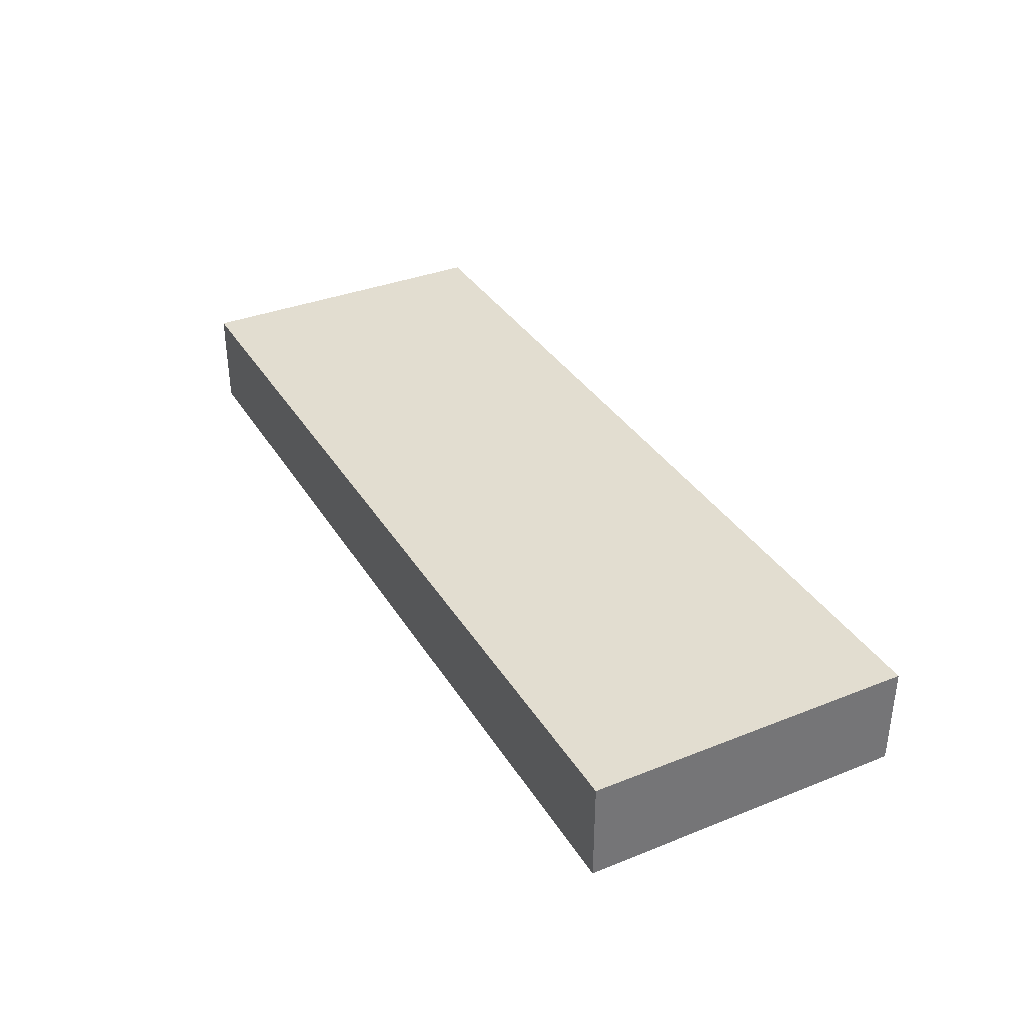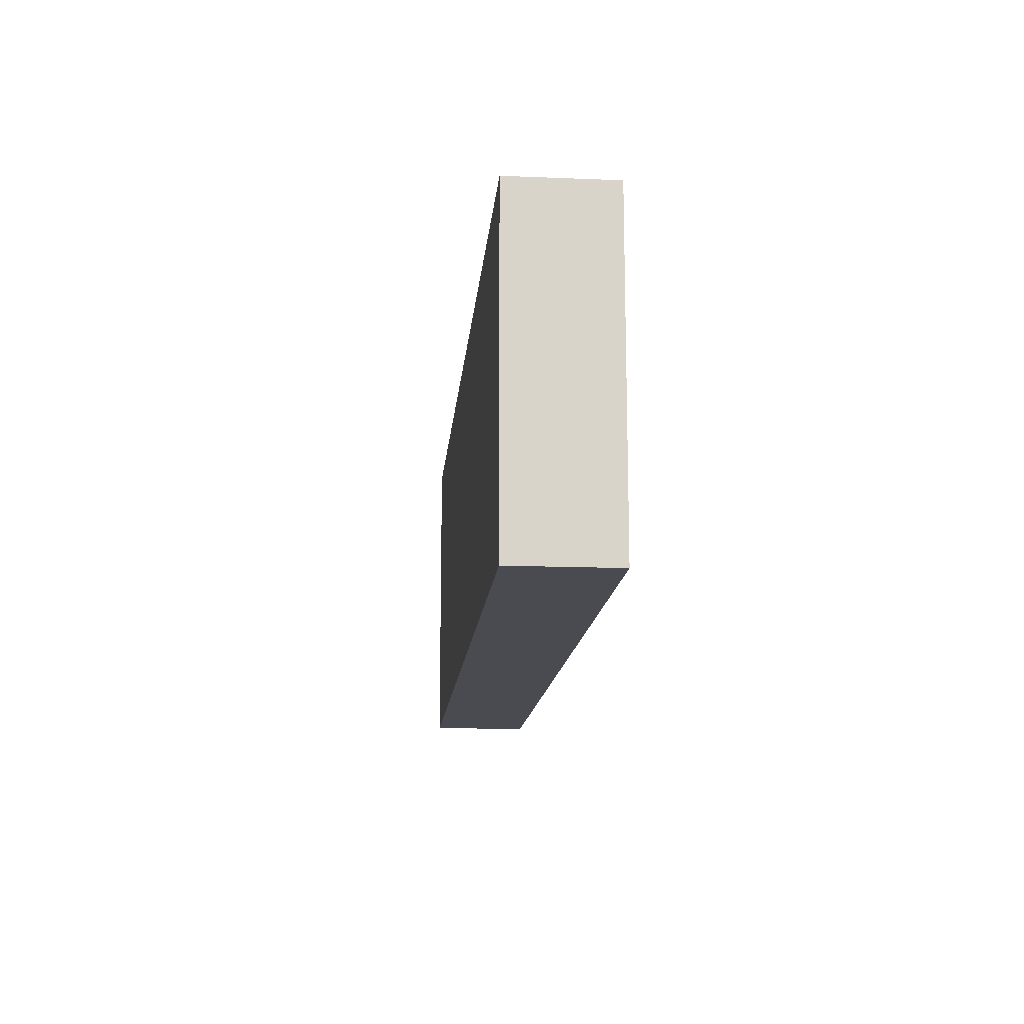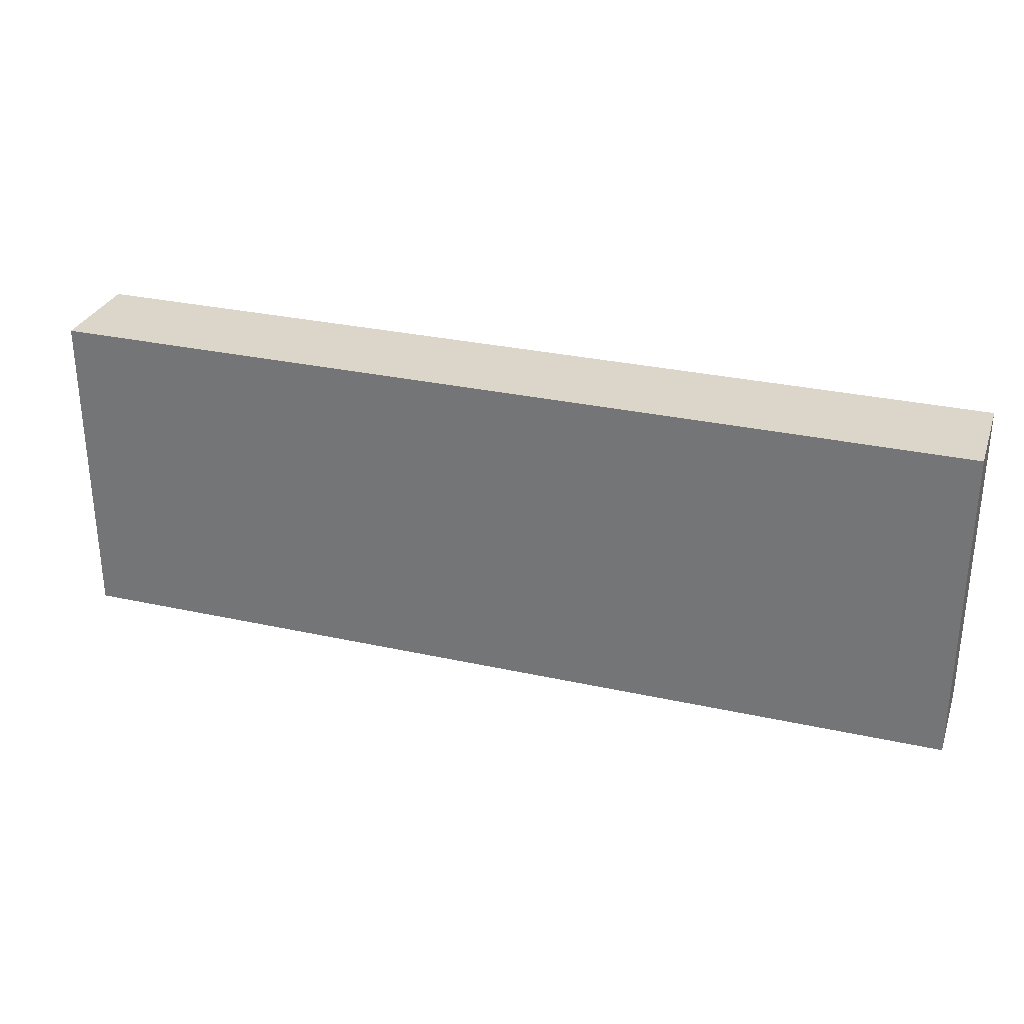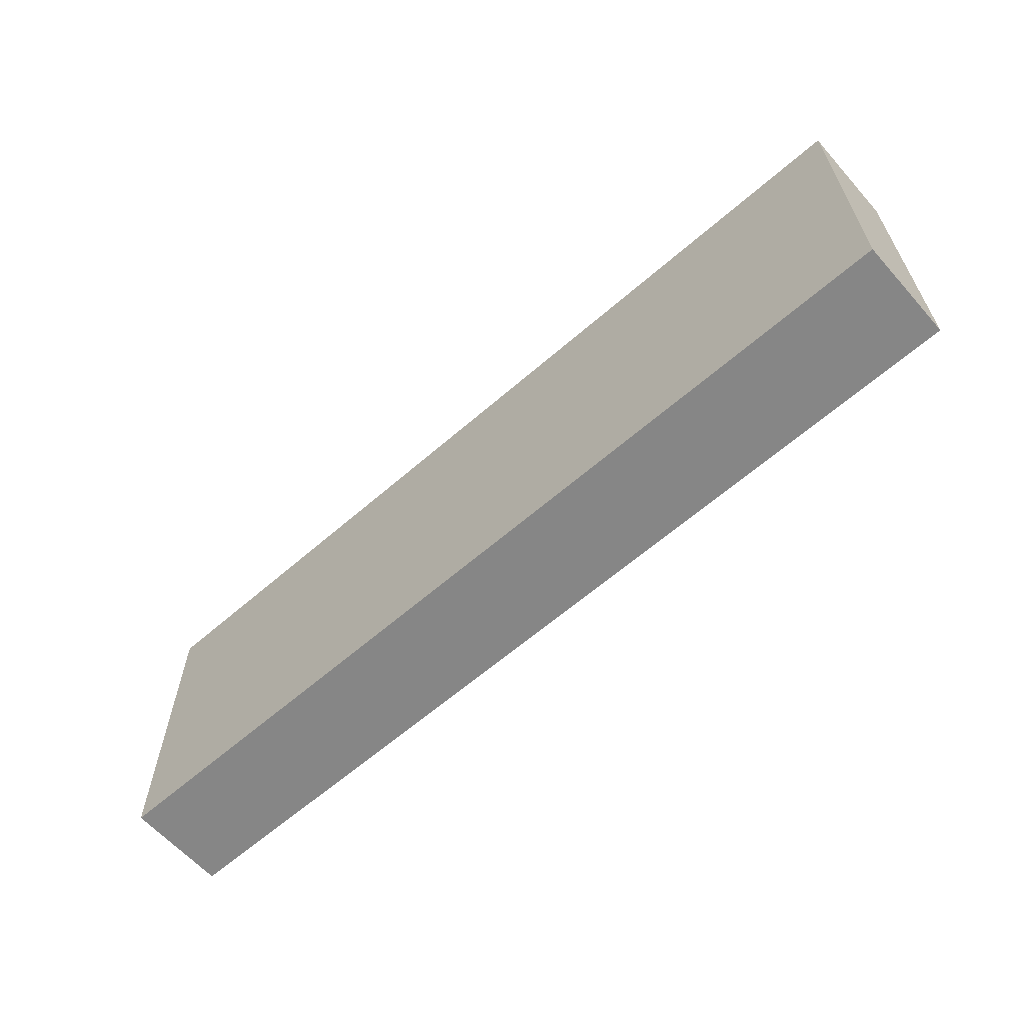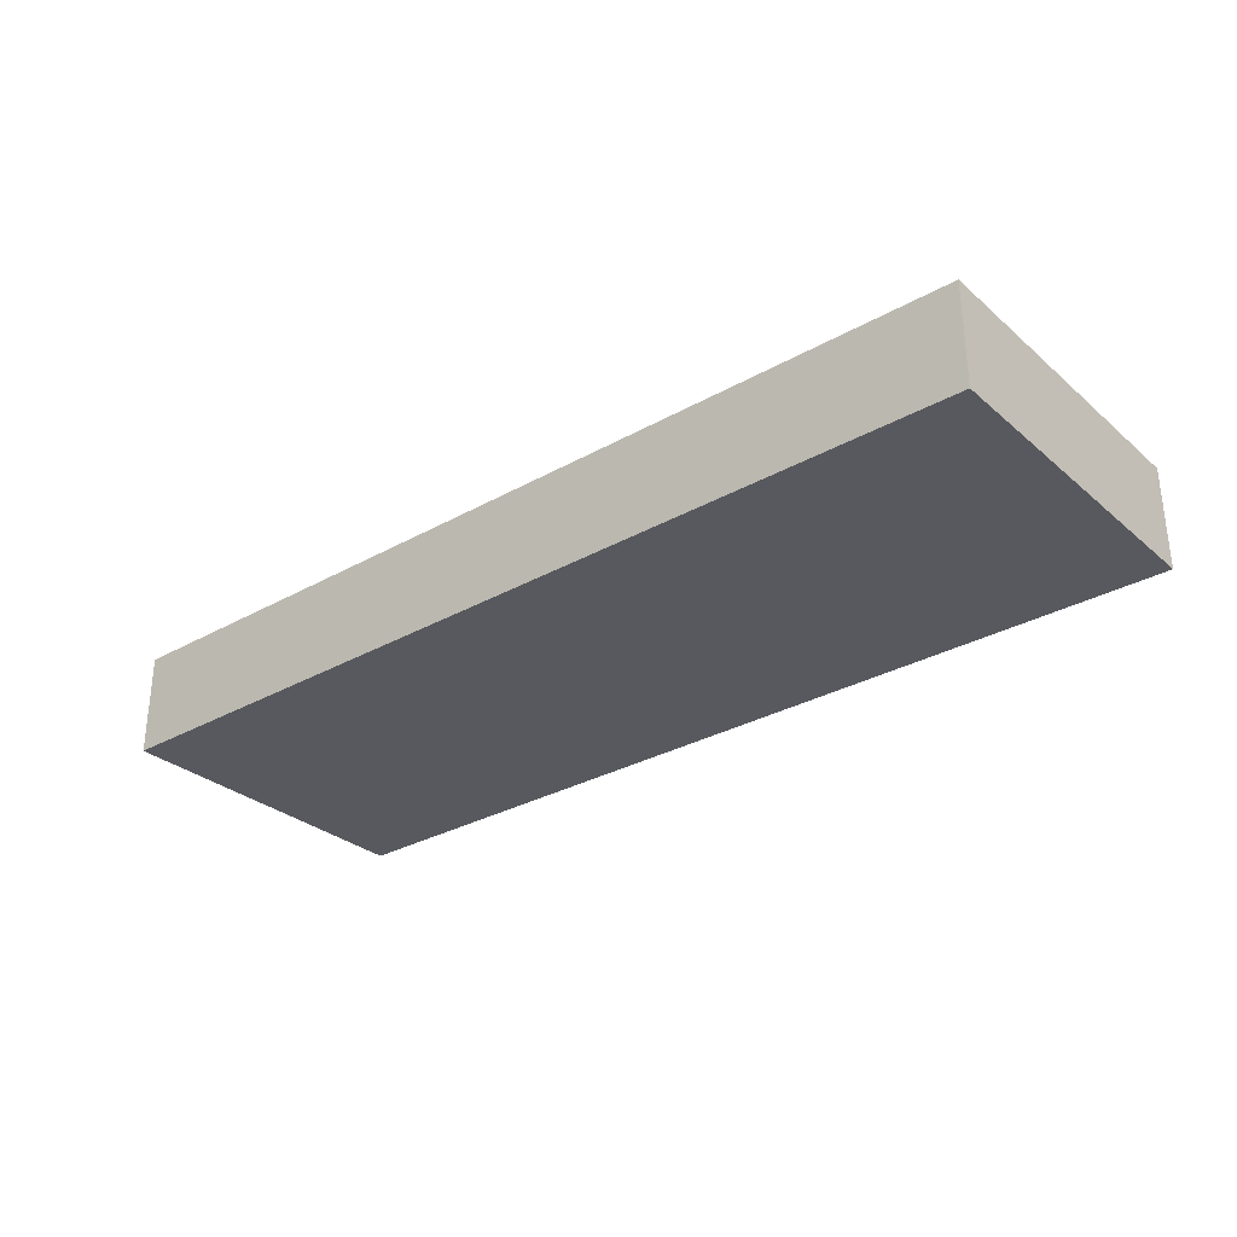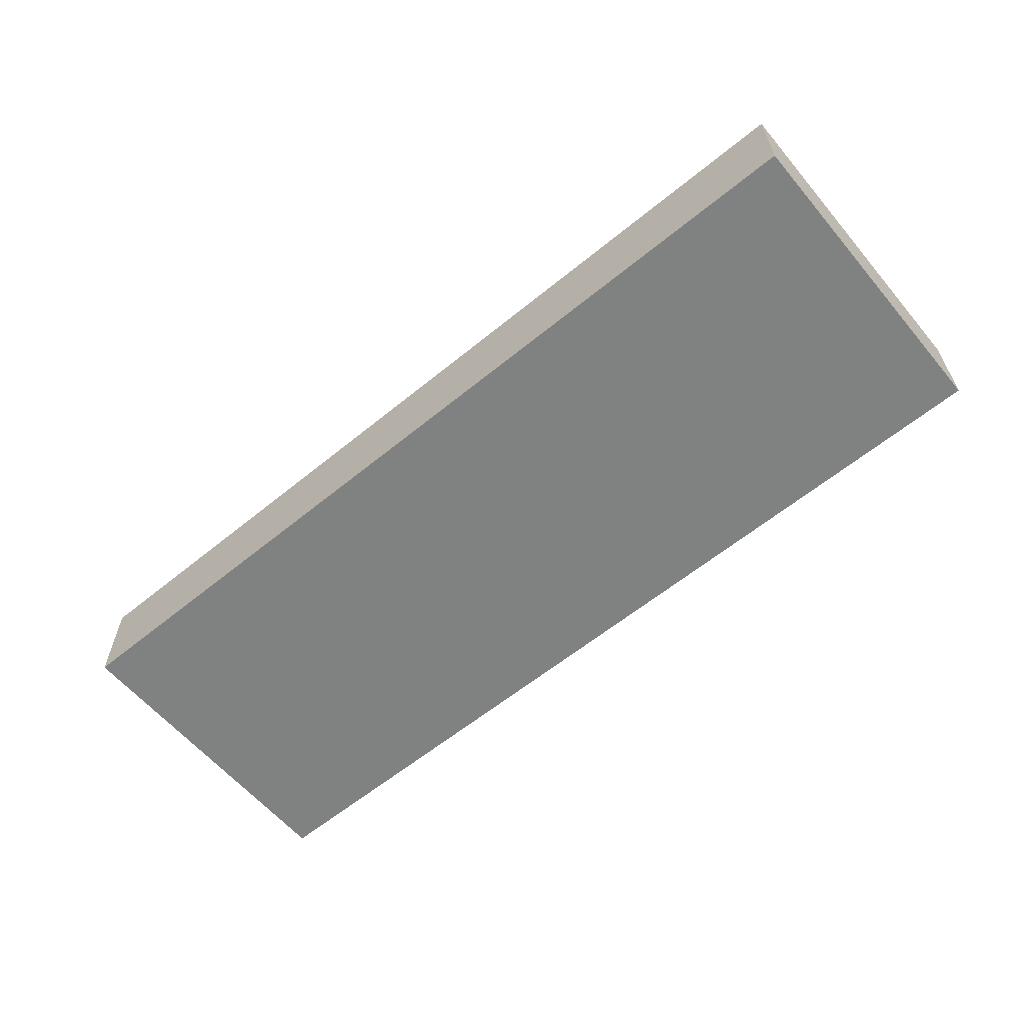
<metadata>
{"format":"obj","ext":"obj","renderer":"f3d","projection":"perspective","resolution":1024,"background":"white","views":[{"elev":35.3,"azim":62.3,"up":"+Z"},{"elev":-14.4,"azim":-95.0,"up":"+Y"},{"elev":29.9,"azim":-162.1,"up":"+Y"},{"elev":-62.0,"azim":41.5,"up":"+Y"},{"elev":-30.3,"azim":-140.7,"up":"+Z"},{"elev":-60.3,"azim":-140.1,"up":"+Z"}]}
</metadata>
<code>
v -9.148 -3.201 0
v -9.148 -3.201 2
v -9.148 3.201 0
v -9.148 3.201 2
v 9.148 -3.201 0
v 9.148 -3.201 2
v 9.148 3.201 0
v 9.148 3.201 2
f 2 4 1
f 5 2 1
f 1 4 3
f 3 5 1
f 2 8 4
f 6 2 5
f 6 8 2
f 4 8 3
f 7 5 3
f 3 8 7
f 7 6 5
f 8 6 7

</code>
